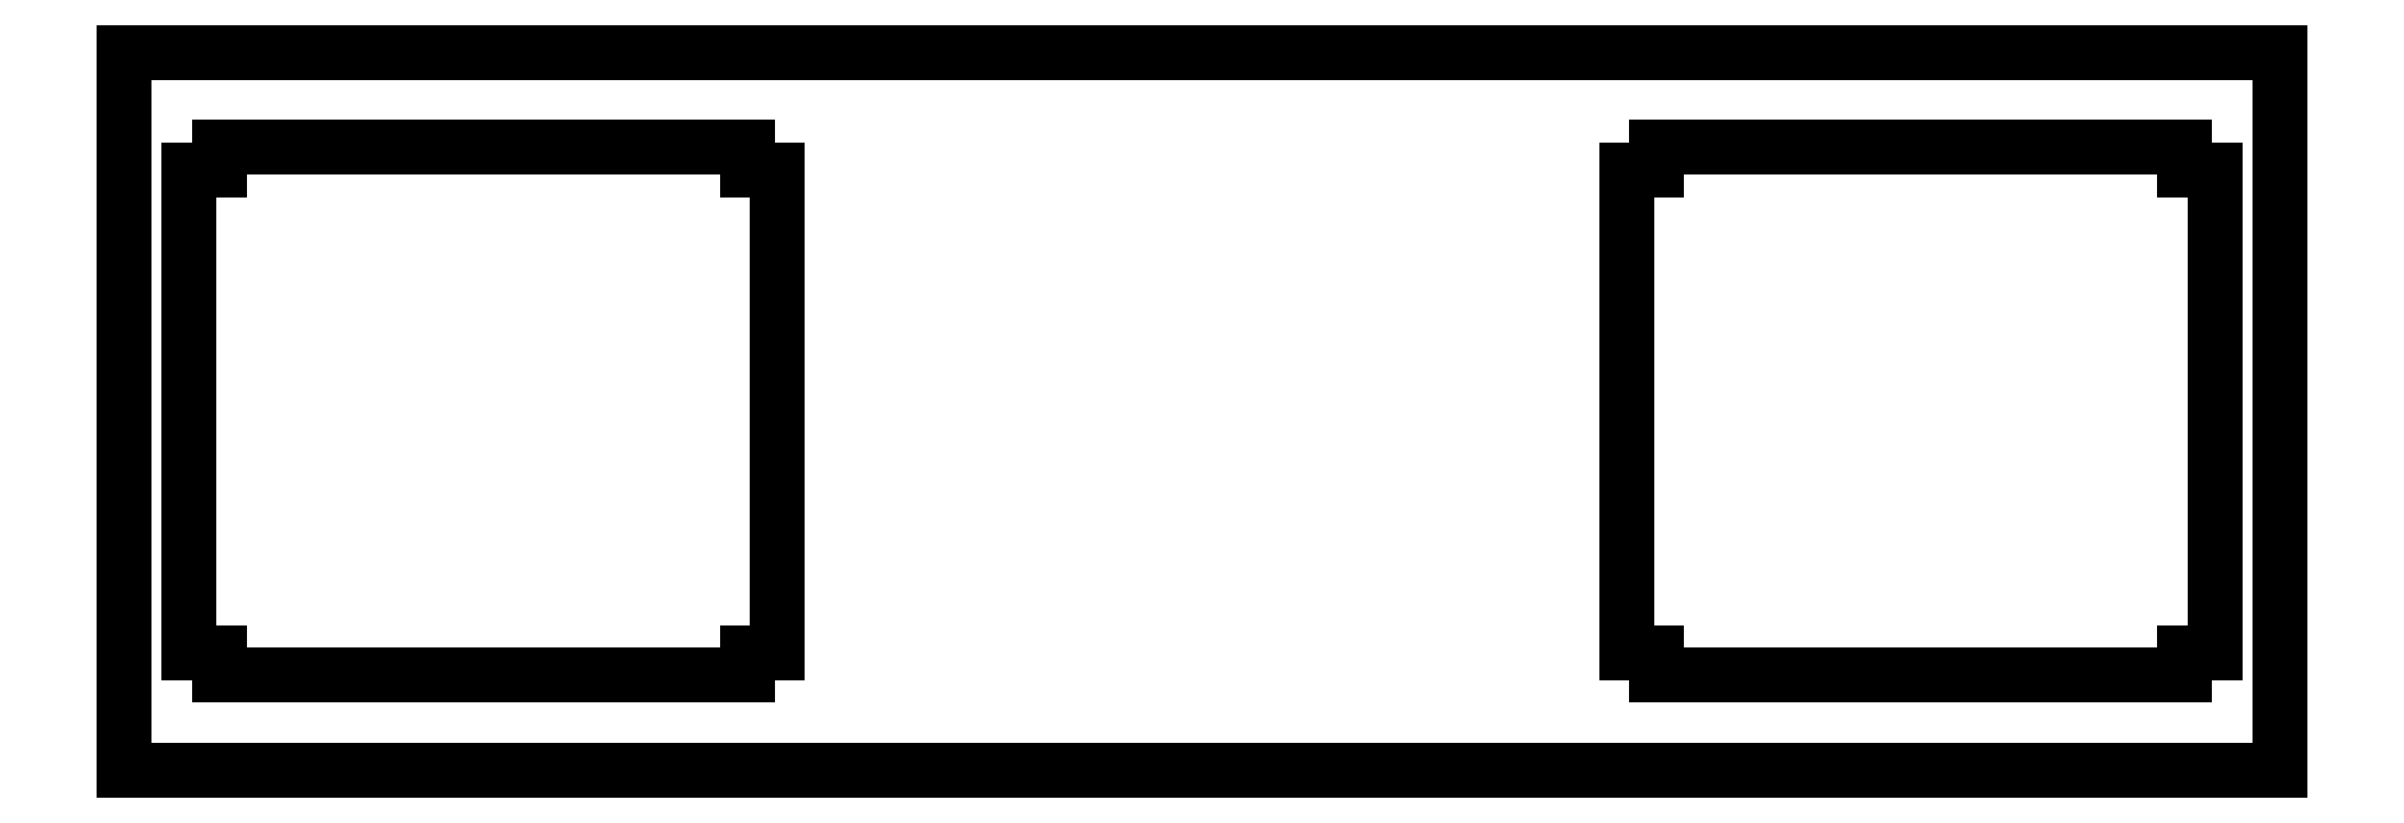
<metadata>
{"format":"dxf","ext":"dxf","renderer":"ezdxf+matplotlib","layout":"modelspace","background":"white","min_lineweight":24,"dpi":150}
</metadata>
<code>
0
SECTION
2
ENTITIES
0
LINE
8
0
10
0.09508
20
19.12
30
0
11
57.25
21
19.12
31
0
0
LINE
8
0
10
57.25
20
19.12
30
0
11
57.25
21
0.07304
31
0
0
LINE
8
0
10
57.25
20
0.07304
30
0
11
0.09508
21
0.07304
31
0
0
LINE
8
0
10
0.09508
20
0.07304
30
0
11
0.09508
21
19.12
31
0
0
LINE
8
0
10
2.62
20
16.6
30
0
11
2.62
21
16
31
0
0
LINE
8
0
10
2.62
20
16
30
0
11
1.82
21
16
31
0
0
LINE
8
0
10
1.82
20
16
30
0
11
1.82
21
3.198
31
0
0
LINE
8
0
10
1.82
20
3.198
30
0
11
2.62
21
3.198
31
0
0
LINE
8
0
10
2.62
20
3.198
30
0
11
2.62
21
2.6
31
0
0
LINE
8
0
10
2.62
20
2.6
30
0
11
16.62
21
2.6
31
0
0
LINE
8
0
10
16.62
20
2.6
30
0
11
16.62
21
3.198
31
0
0
LINE
8
0
10
16.62
20
3.198
30
0
11
17.42
21
3.198
31
0
0
LINE
8
0
10
17.42
20
3.198
30
0
11
17.42
21
16
31
0
0
LINE
8
0
10
17.42
20
16
30
0
11
16.62
21
16
31
0
0
LINE
8
0
10
16.62
20
16
30
0
11
16.62
21
16.6
31
0
0
LINE
8
0
10
16.62
20
16.6
30
0
11
2.62
21
16.6
31
0
0
LINE
8
0
10
40.72
20
16.6
30
0
11
40.72
21
16
31
0
0
LINE
8
0
10
40.72
20
16
30
0
11
39.92
21
16
31
0
0
LINE
8
0
10
39.92
20
16
30
0
11
39.92
21
3.198
31
0
0
LINE
8
0
10
39.92
20
3.198
30
0
11
40.72
21
3.198
31
0
0
LINE
8
0
10
40.72
20
3.198
30
0
11
40.72
21
2.6
31
0
0
LINE
8
0
10
40.72
20
2.6
30
0
11
54.72
21
2.6
31
0
0
LINE
8
0
10
54.72
20
2.6
30
0
11
54.72
21
3.198
31
0
0
LINE
8
0
10
54.72
20
3.198
30
0
11
55.52
21
3.198
31
0
0
LINE
8
0
10
55.52
20
3.198
30
0
11
55.52
21
16
31
0
0
LINE
8
0
10
55.52
20
16
30
0
11
54.72
21
16
31
0
0
LINE
8
0
10
54.72
20
16
30
0
11
54.72
21
16.6
31
0
0
LINE
8
0
10
54.72
20
16.6
30
0
11
40.72
21
16.6
31
0
0
ENDSEC
0
EOF

</code>
